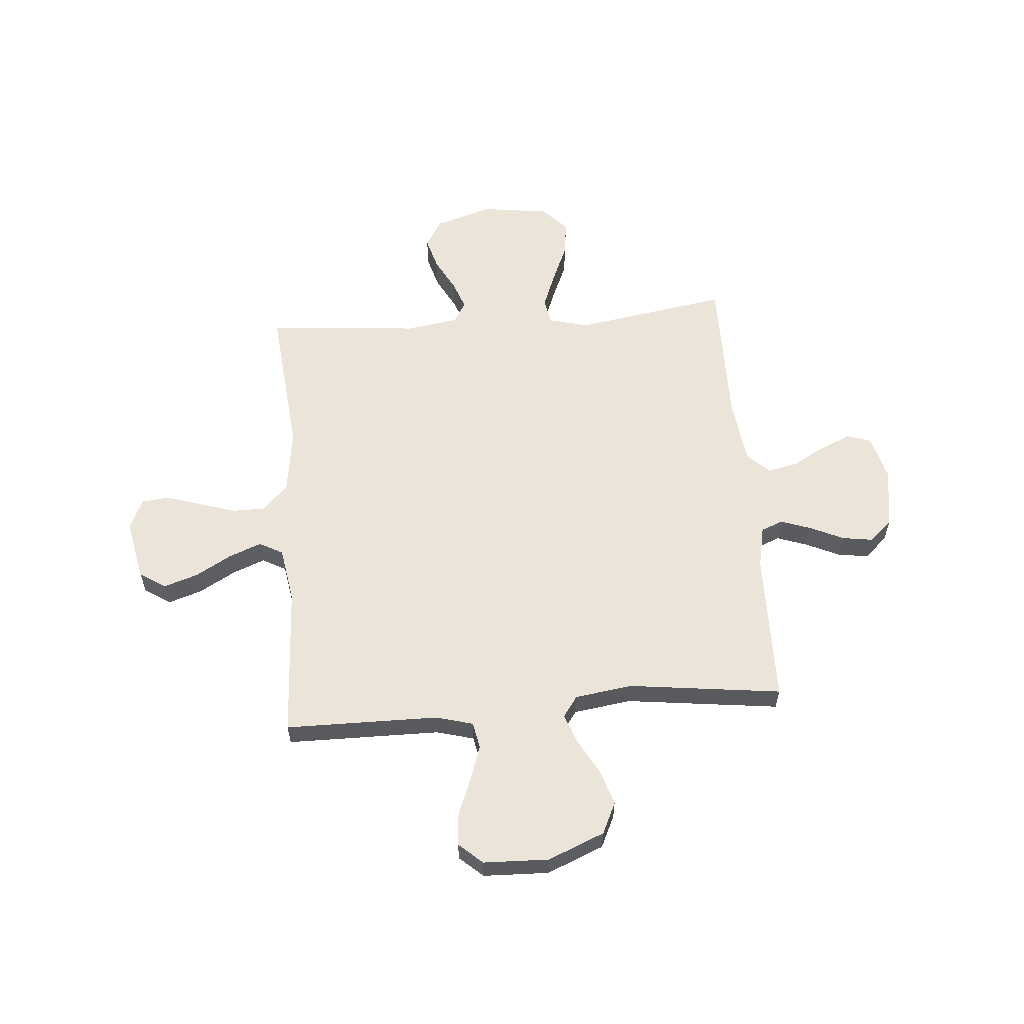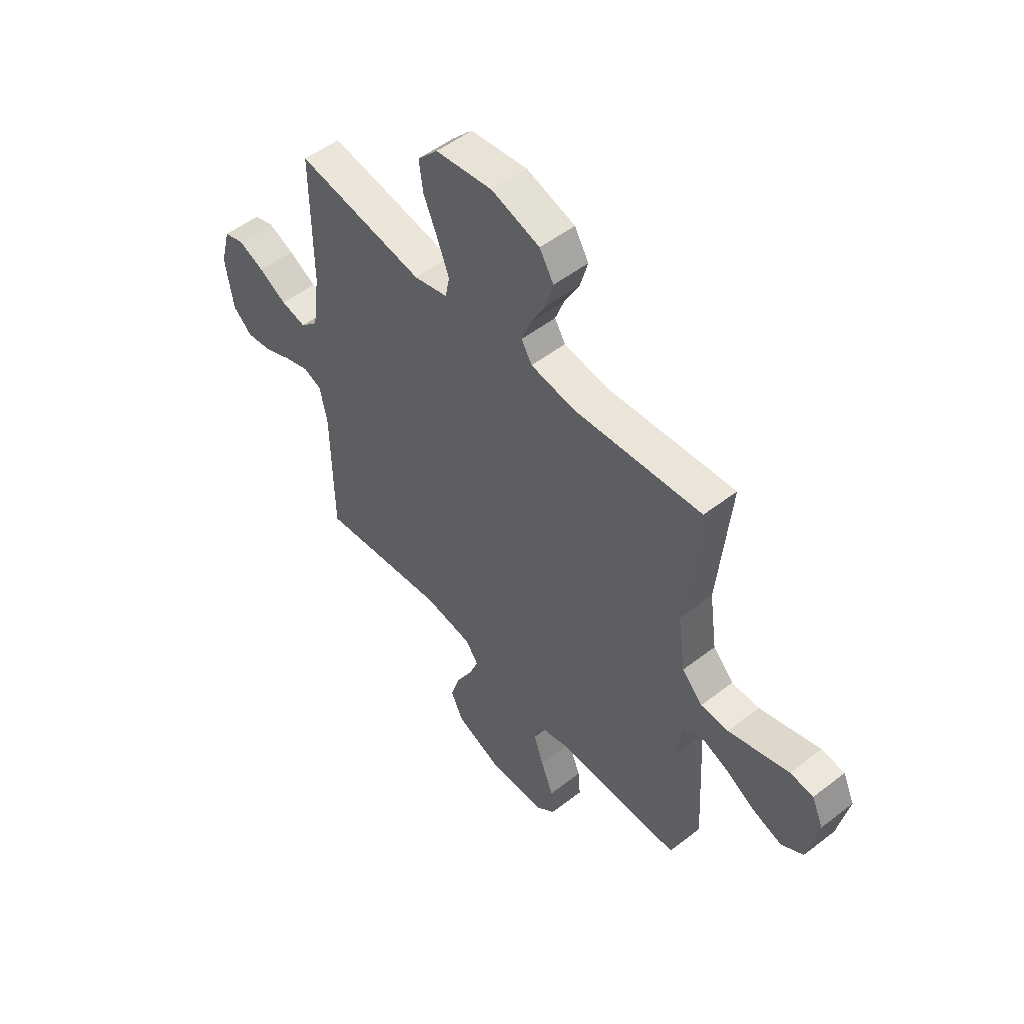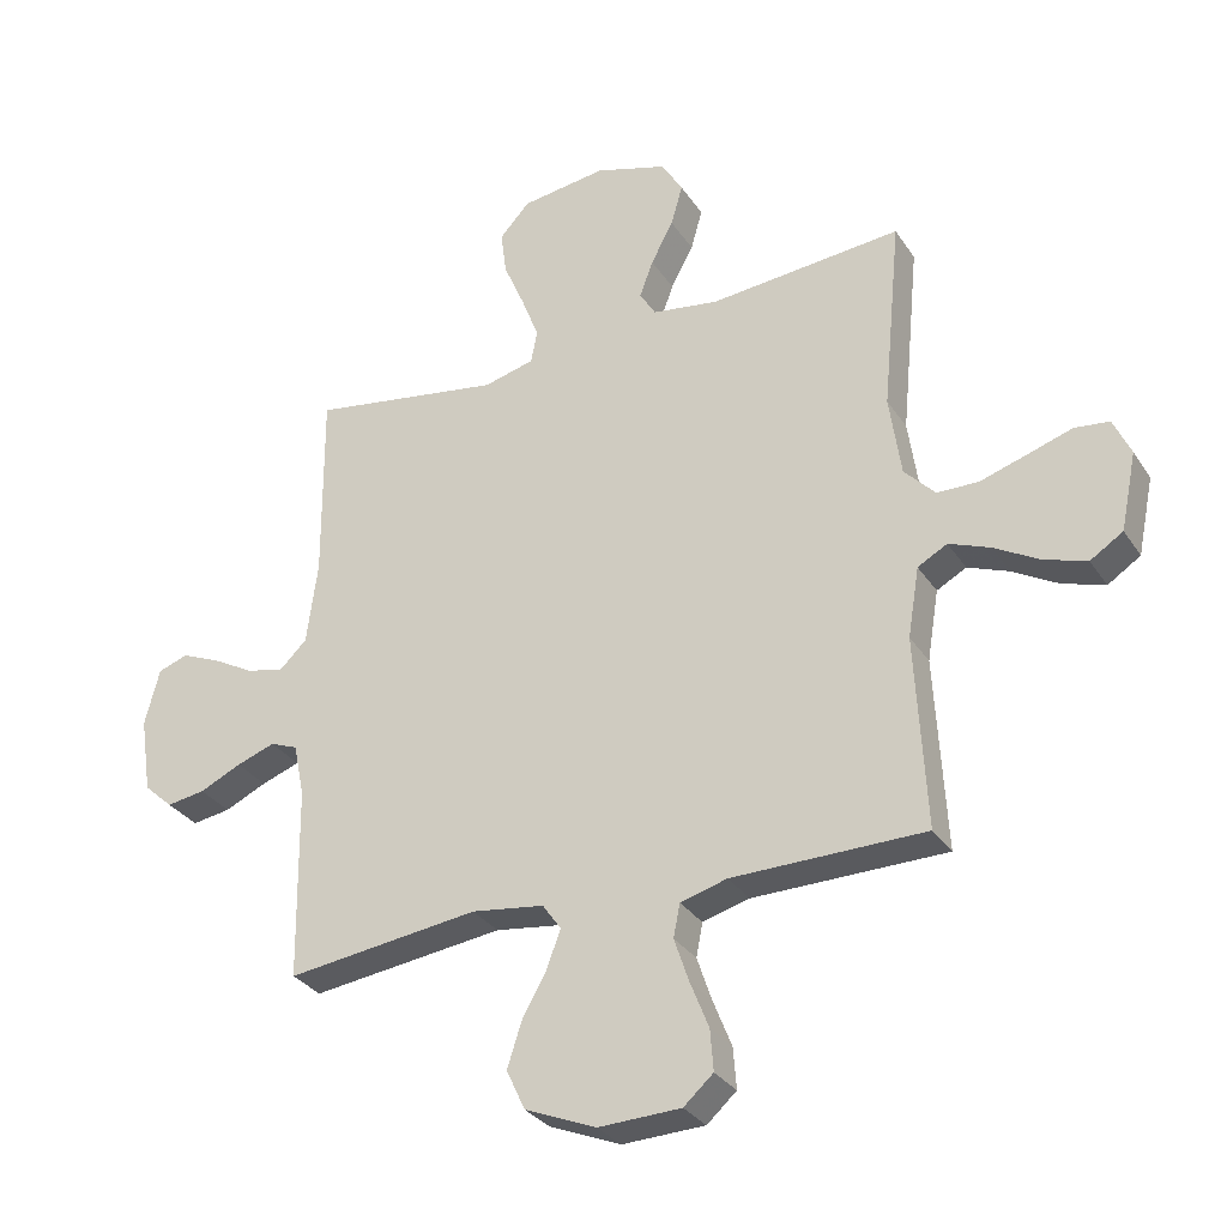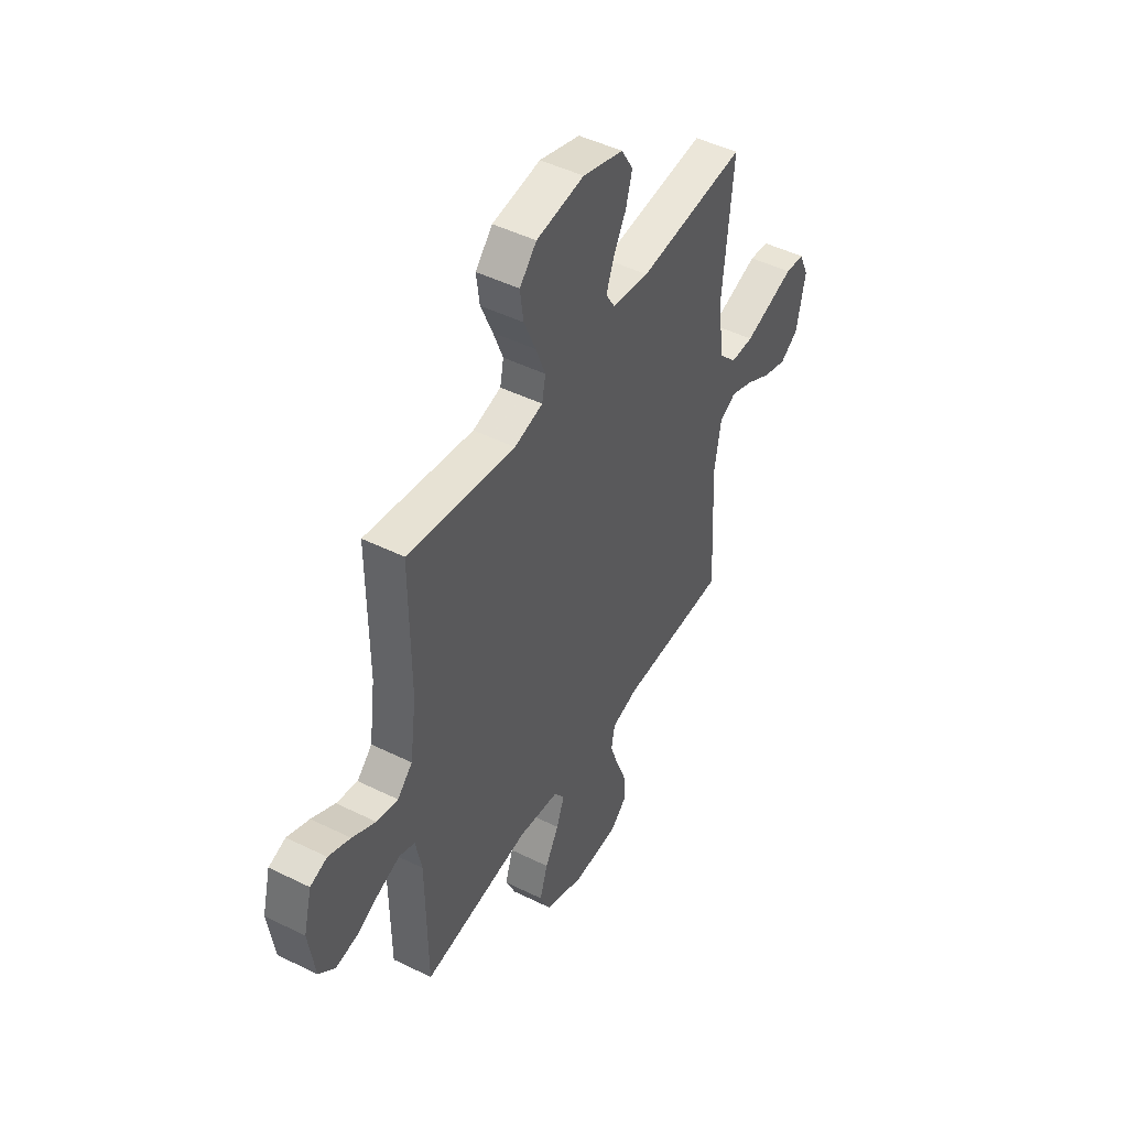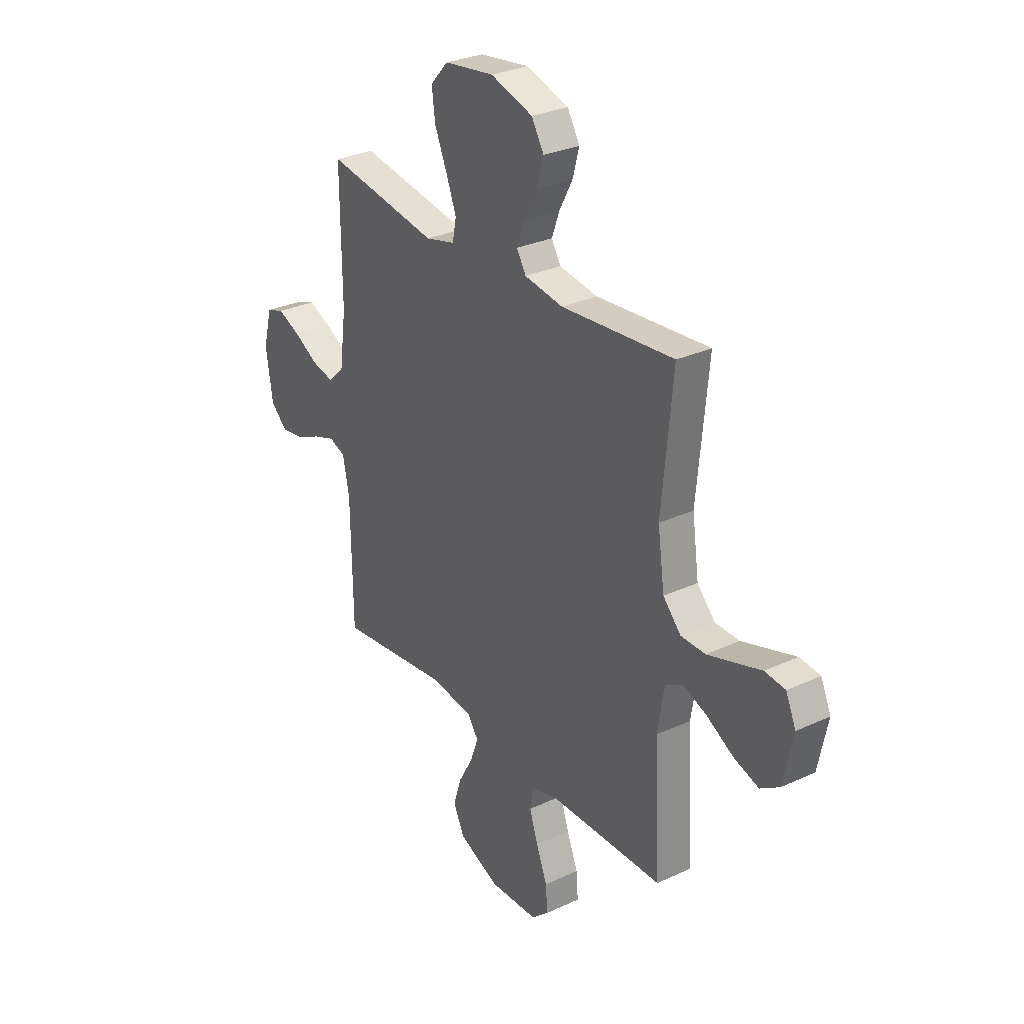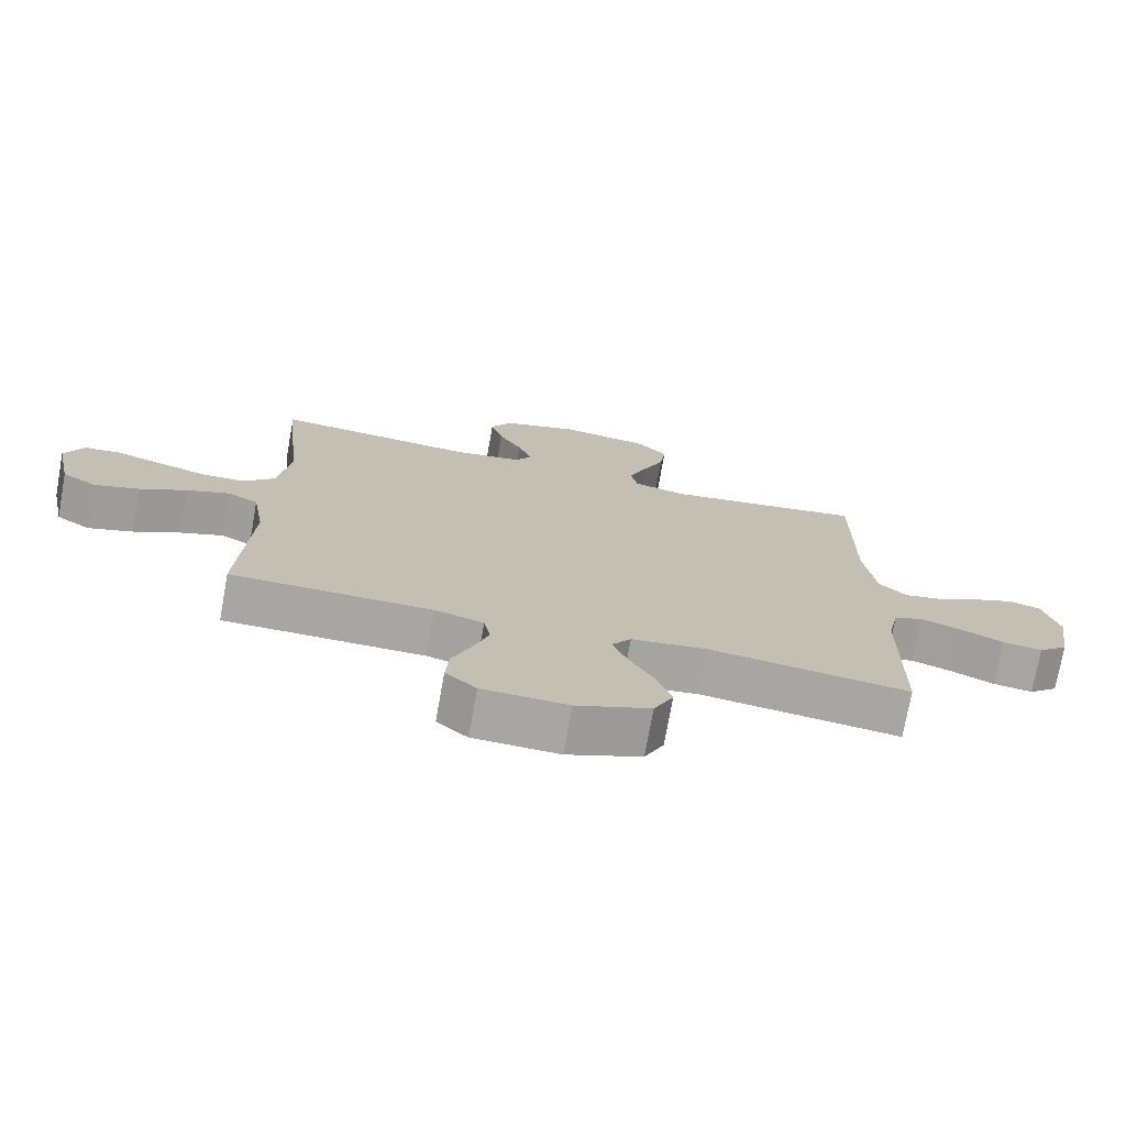
<metadata>
{"format":"obj","ext":"obj","renderer":"f3d","projection":"perspective","resolution":1024,"background":"white","views":[{"elev":58.7,"azim":175.4,"up":"+Y"},{"elev":52.1,"azim":50.1,"up":"+Z"},{"elev":-31.1,"azim":27.7,"up":"+Z"},{"elev":47.1,"azim":-60.8,"up":"+Z"},{"elev":29.5,"azim":55.6,"up":"+Z"},{"elev":-74.3,"azim":169.8,"up":"+Z"}]}
</metadata>
<code>
v 0.5 0.07 0.5
v 0.471 0.07 0.2
v 0.489 0.07 0.073
v 0.537 0.07 0.022
v 0.602 0.07 0.021
v 0.675 0.07 0.044
v 0.744 0.07 0.066
v 0.798 0.07 0.06
v 0.825 0.07 0
v 0.8 0.07 -0.12
v 0.749 0.07 -0.153
v 0.682 0.07 -0.131
v 0.612 0.07 -0.091
v 0.548 0.07 -0.066
v 0.502 0.07 -0.091
v 0.484 0.07 -0.2
v 0.5 0.07 -0.5
v 0.2 0.07 -0.502
v 0.127 0.07 -0.522
v 0.117 0.07 -0.574
v 0.14 0.07 -0.642
v 0.169 0.07 -0.715
v 0.174 0.07 -0.779
v 0.128 0.07 -0.82
v 0 0.07 -0.824
v -0.111 0.07 -0.778
v -0.14 0.07 -0.716
v -0.118 0.07 -0.647
v -0.08 0.07 -0.579
v -0.058 0.07 -0.52
v -0.087 0.07 -0.479
v -0.2 0.07 -0.463
v -0.5 0.07 -0.5
v -0.504 0.07 -0.2
v -0.521 0.07 -0.117
v -0.564 0.07 -0.1
v -0.624 0.07 -0.121
v -0.689 0.07 -0.151
v -0.749 0.07 -0.16
v -0.794 0.07 -0.119
v -0.812 0.07 0
v -0.789 0.07 0.089
v -0.742 0.07 0.105
v -0.681 0.07 0.079
v -0.616 0.07 0.043
v -0.557 0.07 0.03
v -0.515 0.07 0.071
v -0.498 0.07 0.2
v -0.5 0.07 0.5
v -0.2 0.07 0.451
v -0.121 0.07 0.471
v -0.111 0.07 0.522
v -0.138 0.07 0.592
v -0.171 0.07 0.669
v -0.18 0.07 0.738
v -0.133 0.07 0.789
v 0 0.07 0.807
v 0.113 0.07 0.772
v 0.146 0.07 0.717
v 0.128 0.07 0.653
v 0.093 0.07 0.588
v 0.072 0.07 0.531
v 0.097 0.07 0.49
v 0.2 0.07 0.474
v 0.5 0 0.5
v 0.471 0 0.2
v 0.489 0 0.073
v 0.537 0 0.022
v 0.602 0 0.021
v 0.675 0 0.044
v 0.744 0 0.066
v 0.798 0 0.06
v 0.825 0 0
v 0.8 0 -0.12
v 0.749 0 -0.153
v 0.682 0 -0.131
v 0.612 0 -0.091
v 0.548 0 -0.066
v 0.502 0 -0.091
v 0.484 0 -0.2
v 0.5 0 -0.5
v 0.2 0 -0.502
v 0.127 0 -0.522
v 0.117 0 -0.574
v 0.14 0 -0.642
v 0.169 0 -0.715
v 0.174 0 -0.779
v 0.128 0 -0.82
v 0 0 -0.824
v -0.111 0 -0.778
v -0.14 0 -0.716
v -0.118 0 -0.647
v -0.08 0 -0.579
v -0.058 0 -0.52
v -0.087 0 -0.479
v -0.2 0 -0.463
v -0.5 0 -0.5
v -0.504 0 -0.2
v -0.521 0 -0.117
v -0.564 0 -0.1
v -0.624 0 -0.121
v -0.689 0 -0.151
v -0.749 0 -0.16
v -0.794 0 -0.119
v -0.812 0 0
v -0.789 0 0.089
v -0.742 0 0.105
v -0.681 0 0.079
v -0.616 0 0.043
v -0.557 0 0.03
v -0.515 0 0.071
v -0.498 0 0.2
v -0.5 0 0.5
v -0.2 0 0.451
v -0.121 0 0.471
v -0.111 0 0.522
v -0.138 0 0.592
v -0.171 0 0.669
v -0.18 0 0.738
v -0.133 0 0.789
v 0 0 0.807
v 0.113 0 0.772
v 0.146 0 0.717
v 0.128 0 0.653
v 0.093 0 0.588
v 0.072 0 0.531
v 0.097 0 0.49
v 0.2 0 0.474
f 59 60 61
f 58 59 61
f 57 58 61
f 56 57 61
f 55 56 61
f 54 55 61
f 53 54 61
f 52 53 61 62
f 51 52 62 63
f 48 49 50
f 51 63 64
f 50 51 64
f 48 50 64
f 47 48 64
f 43 44 45
f 42 43 45
f 41 42 45
f 40 41 45
f 39 40 45
f 38 39 45
f 37 38 45
f 36 37 45 46
f 64 1 2
f 47 64 2
f 46 47 2
f 36 46 2
f 35 36 2
f 27 28 29
f 26 27 29
f 25 26 29
f 24 25 29
f 23 24 29
f 22 23 29
f 21 22 29
f 20 21 29 30
f 19 20 30 31
f 16 17 18
f 18 19 31
f 16 18 31
f 15 16 31
f 11 12 13
f 10 11 13
f 9 10 13
f 8 9 13
f 7 8 13
f 6 7 13
f 5 6 13 14
f 4 5 14 15
f 34 35 2 3
f 3 4 15
f 34 3 15
f 33 34 15
f 32 33 15
f 15 31 32
f 125 124 123
f 125 123 122
f 125 122 121
f 125 121 120
f 125 120 119
f 125 119 118
f 125 118 117
f 126 125 117 116
f 127 126 116 115
f 114 113 112
f 128 127 115
f 128 115 114
f 128 114 112
f 128 112 111
f 109 108 107
f 109 107 106
f 109 106 105
f 109 105 104
f 109 104 103
f 109 103 102
f 109 102 101
f 110 109 101 100
f 66 65 128
f 66 128 111
f 66 111 110
f 66 110 100
f 66 100 99
f 93 92 91
f 93 91 90
f 93 90 89
f 93 89 88
f 93 88 87
f 93 87 86
f 93 86 85
f 94 93 85 84
f 95 94 84 83
f 82 81 80
f 95 83 82
f 95 82 80
f 95 80 79
f 77 76 75
f 77 75 74
f 77 74 73
f 77 73 72
f 77 72 71
f 77 71 70
f 78 77 70 69
f 79 78 69 68
f 67 66 99 98
f 79 68 67
f 79 67 98
f 79 98 97
f 79 97 96
f 96 95 79
f 1 65 66 2
f 2 66 67 3
f 3 67 68 4
f 4 68 69 5
f 5 69 70 6
f 6 70 71 7
f 7 71 72 8
f 8 72 73 9
f 9 73 74 10
f 10 74 75 11
f 11 75 76 12
f 12 76 77 13
f 13 77 78 14
f 14 78 79 15
f 15 79 80 16
f 16 80 81 17
f 17 81 82 18
f 18 82 83 19
f 19 83 84 20
f 20 84 85 21
f 21 85 86 22
f 22 86 87 23
f 23 87 88 24
f 24 88 89 25
f 25 89 90 26
f 26 90 91 27
f 27 91 92 28
f 28 92 93 29
f 29 93 94 30
f 30 94 95 31
f 31 95 96 32
f 32 96 97 33
f 33 97 98 34
f 34 98 99 35
f 35 99 100 36
f 36 100 101 37
f 37 101 102 38
f 38 102 103 39
f 39 103 104 40
f 40 104 105 41
f 41 105 106 42
f 42 106 107 43
f 43 107 108 44
f 44 108 109 45
f 45 109 110 46
f 46 110 111 47
f 47 111 112 48
f 48 112 113 49
f 49 113 114 50
f 50 114 115 51
f 51 115 116 52
f 52 116 117 53
f 53 117 118 54
f 54 118 119 55
f 55 119 120 56
f 56 120 121 57
f 57 121 122 58
f 58 122 123 59
f 59 123 124 60
f 60 124 125 61
f 61 125 126 62
f 62 126 127 63
f 63 127 128 64
f 64 128 65 1

</code>
